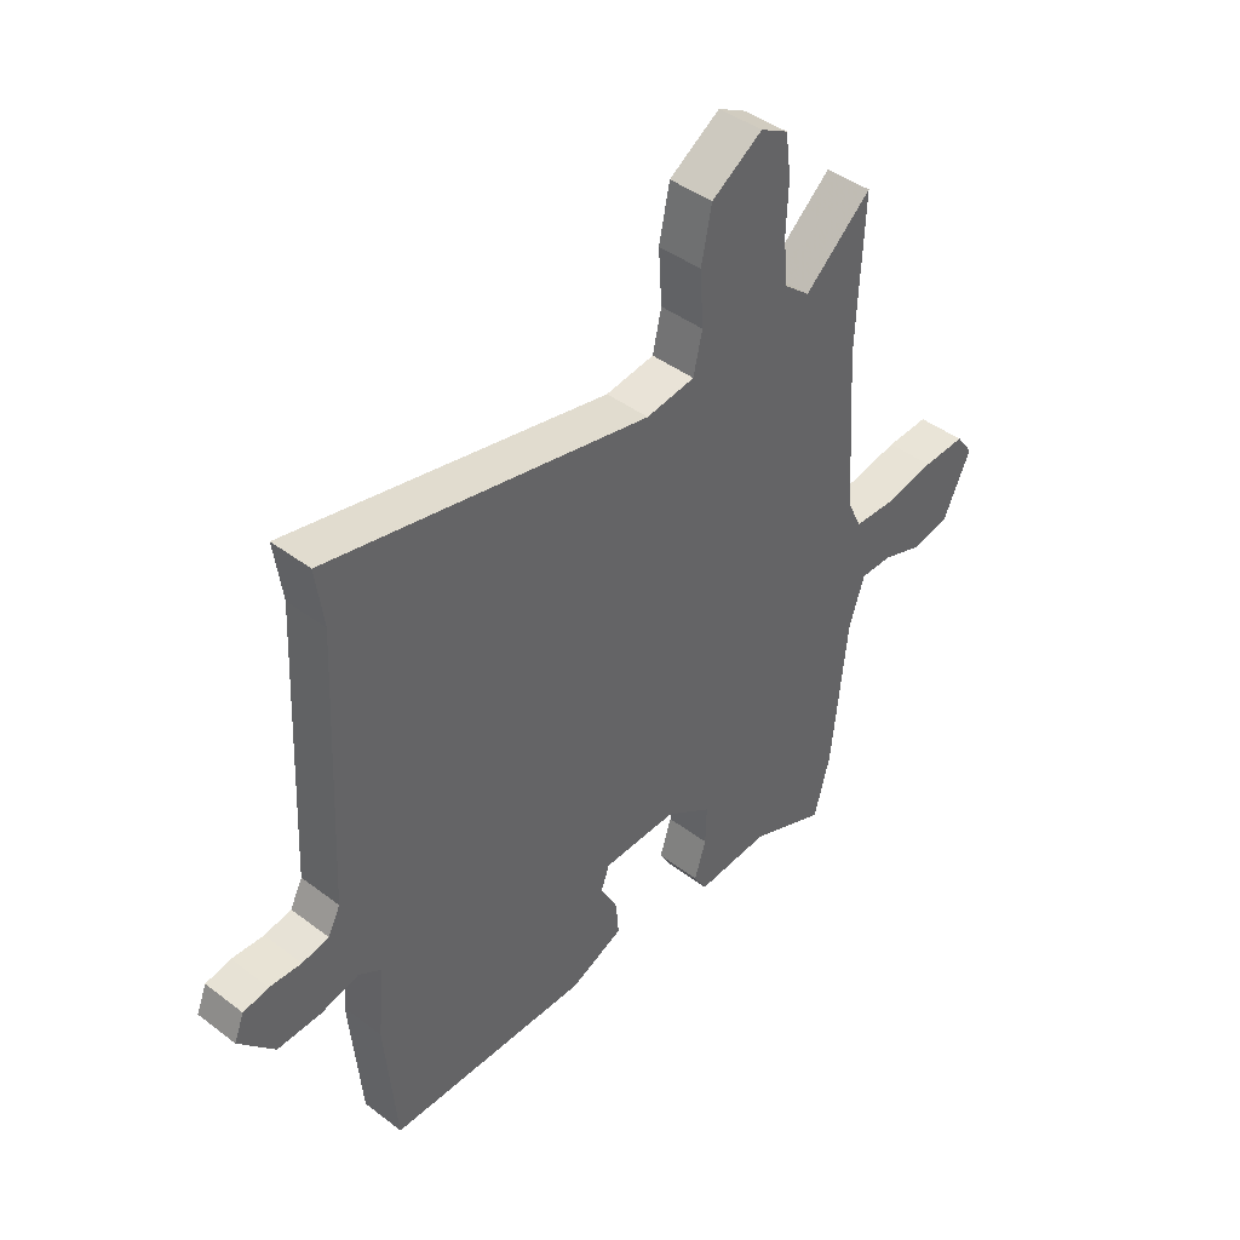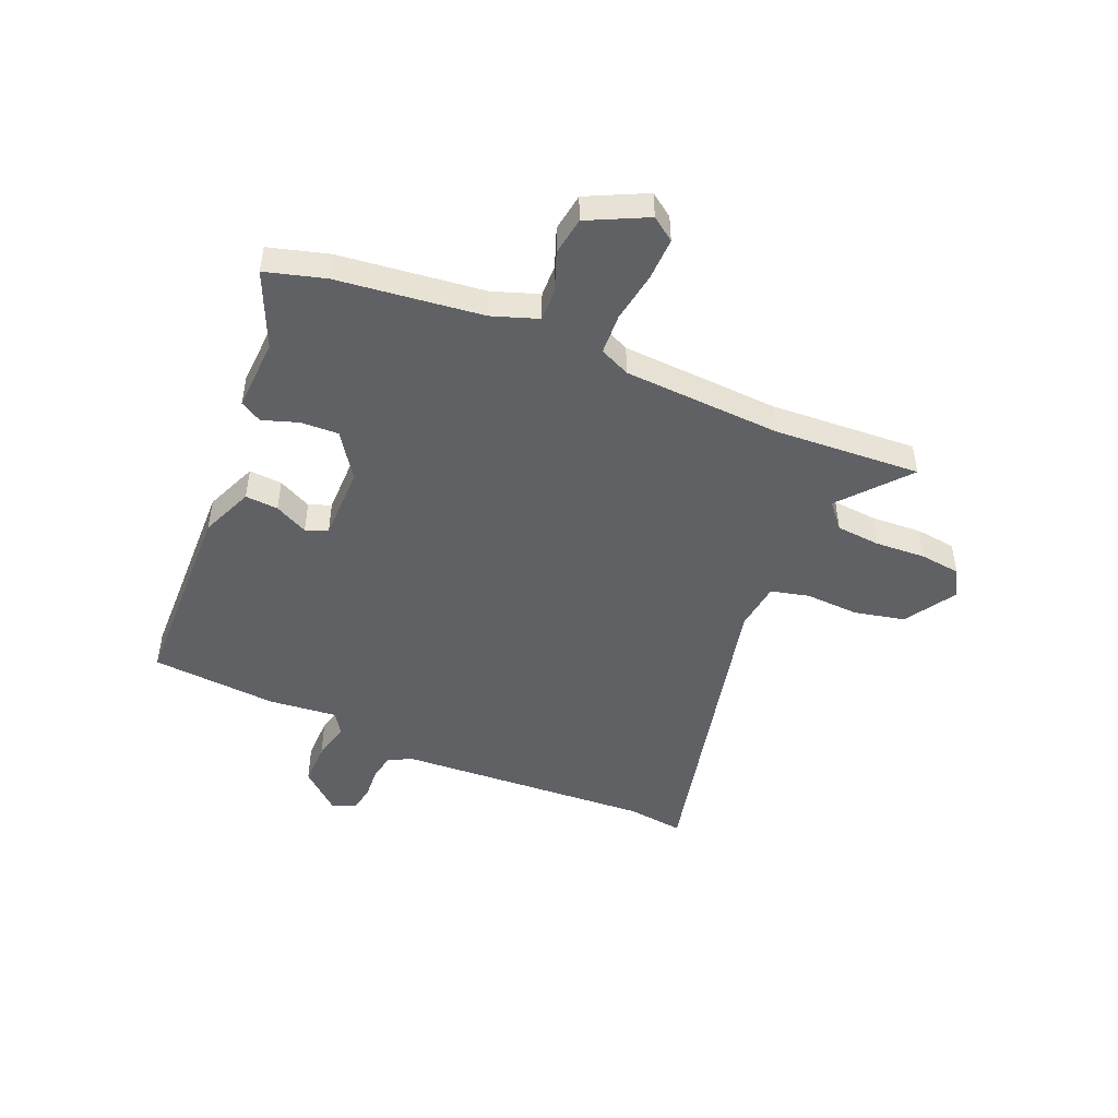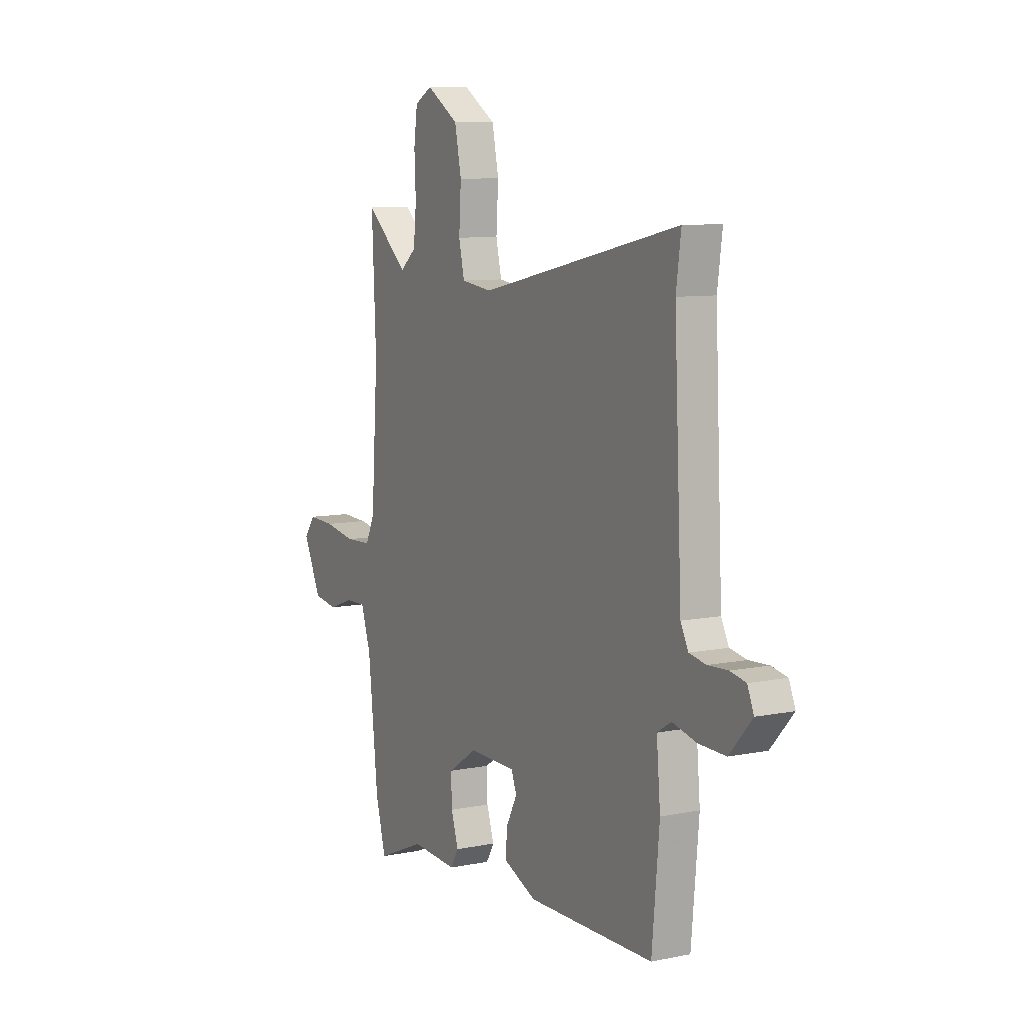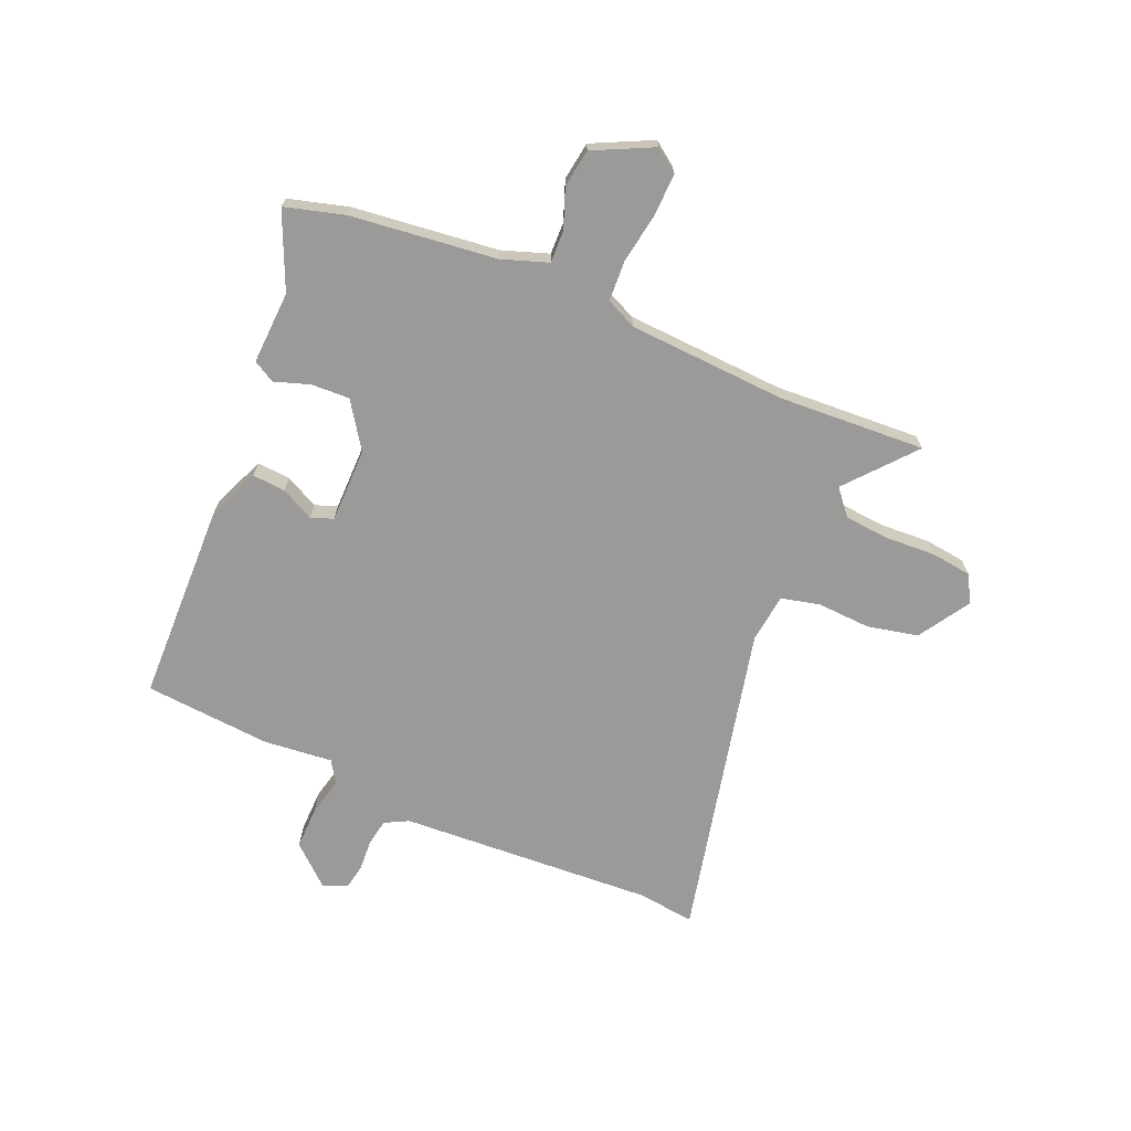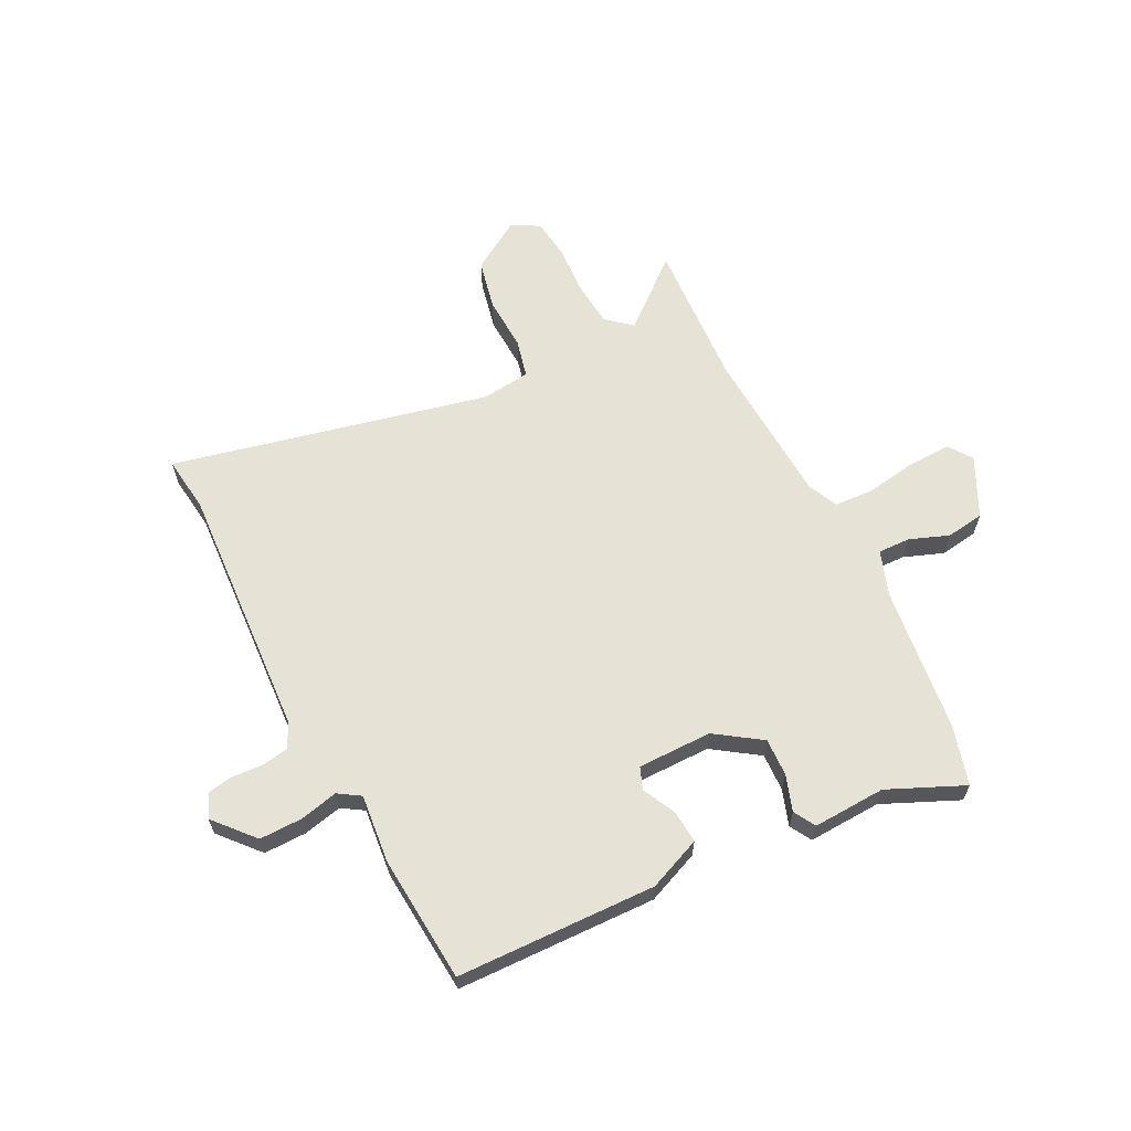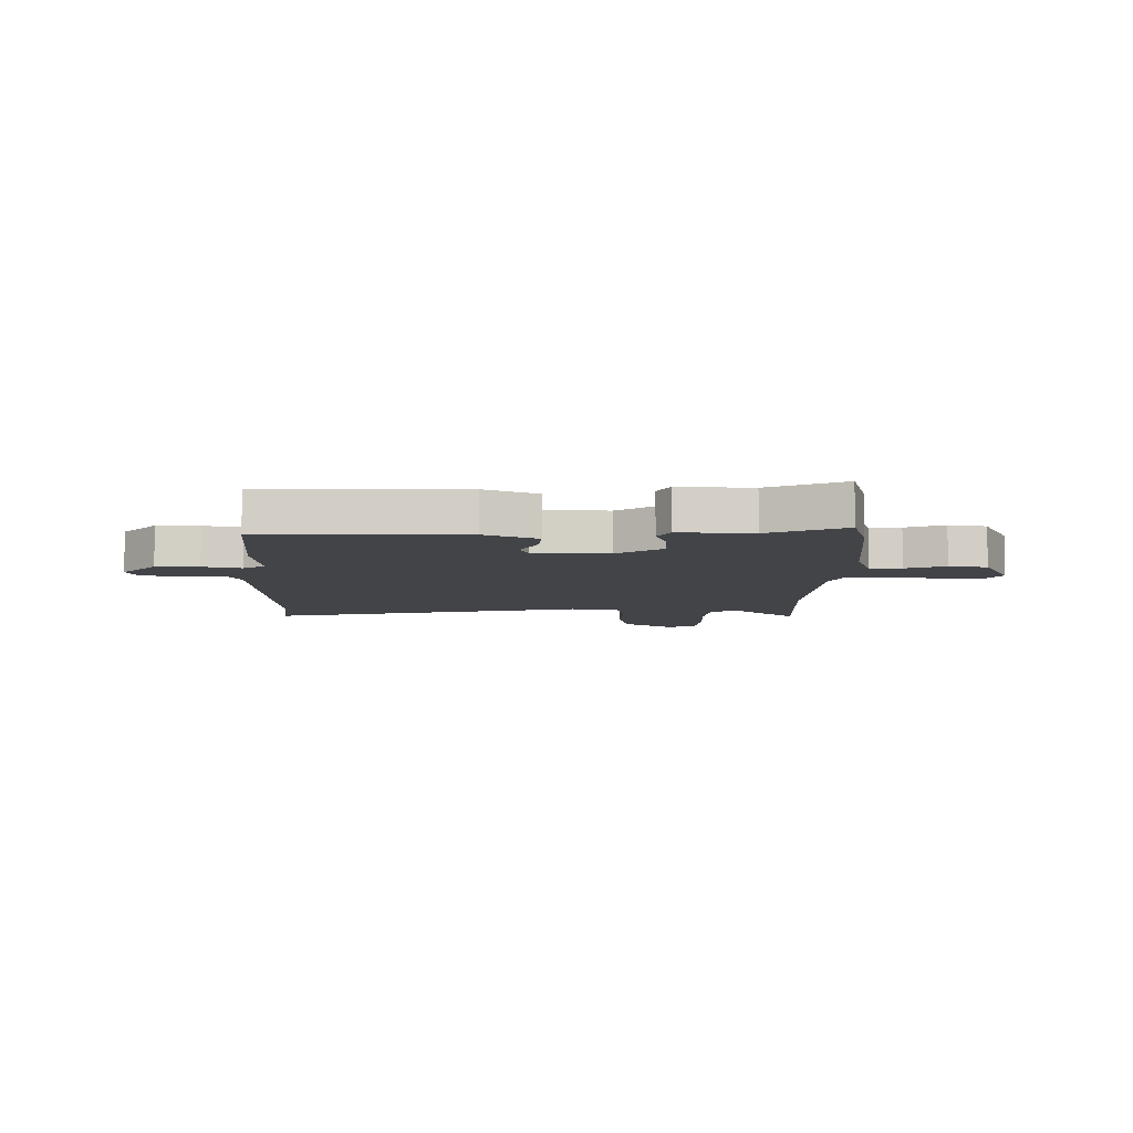
<metadata>
{"format":"obj","ext":"obj","renderer":"f3d","projection":"perspective","resolution":1024,"background":"white","views":[{"elev":42.8,"azim":132.1,"up":"+Z"},{"elev":-47.9,"azim":-112.2,"up":"+Y"},{"elev":8.7,"azim":61.3,"up":"+Z"},{"elev":-69.5,"azim":-112.5,"up":"+Y"},{"elev":63.1,"azim":153.9,"up":"+Y"},{"elev":-7.7,"azim":179.6,"up":"+Y"}]}
</metadata>
<code>
v -0.492 0.07 0.323
v -0.504 0.07 0.59
v -0.383 0.07 0.485
v -0.337 0.07 0.523
v -0.329 0.07 0.603
v -0.333 0.07 0.695
v -0.323 0.07 0.769
v -0.273 0.07 0.796
v -0.181 0.07 0.737
v -0.162 0.07 0.645
v -0.168 0.07 0.548
v -0.152 0.07 0.478
v -0.064 0.07 0.466
v 0.512 0.07 0.589
v 0.498 0.07 0.487
v 0.52 0.07 0.022
v 0.542 0.07 -0.021
v 0.59 0.07 -0.03
v 0.647 0.07 -0.027
v 0.692 0.07 -0.036
v 0.71 0.07 -0.08
v 0.646 0.07 -0.151
v 0.568 0.07 -0.149
v 0.499 0.07 -0.132
v 0.459 0.07 -0.157
v 0.47 0.07 -0.282
v 0.449 0.07 -0.512
v 0.087 0.07 -0.517
v -0.008 0.07 -0.476
v -0.003 0.07 -0.416
v 0.028 0.07 -0.356
v 0.013 0.07 -0.316
v -0.122 0.07 -0.314
v -0.205 0.07 -0.369
v -0.203 0.07 -0.438
v -0.182 0.07 -0.503
v -0.205 0.07 -0.542
v -0.337 0.07 -0.534
v -0.475 0.07 -0.593
v -0.504 0.07 -0.485
v -0.532 0.07 -0.221
v -0.56 0.07 -0.137
v -0.618 0.07 -0.138
v -0.69 0.07 -0.164
v -0.759 0.07 -0.153
v -0.81 0.07 -0.045
v -0.779 0.07 -0.003
v -0.702 0.07 -0.006
v -0.611 0.07 -0.022
v -0.537 0.07 -0.019
v -0.511 0.07 0.036
v -0.492 0 0.323
v -0.504 0 0.59
v -0.383 0 0.485
v -0.337 0 0.523
v -0.329 0 0.603
v -0.333 0 0.695
v -0.323 0 0.769
v -0.273 0 0.796
v -0.181 0 0.737
v -0.162 0 0.645
v -0.168 0 0.548
v -0.152 0 0.478
v -0.064 0 0.466
v 0.512 0 0.589
v 0.498 0 0.487
v 0.52 0 0.022
v 0.542 0 -0.021
v 0.59 0 -0.03
v 0.647 0 -0.027
v 0.692 0 -0.036
v 0.71 0 -0.08
v 0.646 0 -0.151
v 0.568 0 -0.149
v 0.499 0 -0.132
v 0.459 0 -0.157
v 0.47 0 -0.282
v 0.449 0 -0.512
v 0.087 0 -0.517
v -0.008 0 -0.476
v -0.003 0 -0.416
v 0.028 0 -0.356
v 0.013 0 -0.316
v -0.122 0 -0.314
v -0.205 0 -0.369
v -0.203 0 -0.438
v -0.182 0 -0.503
v -0.205 0 -0.542
v -0.337 0 -0.534
v -0.475 0 -0.593
v -0.504 0 -0.485
v -0.532 0 -0.221
v -0.56 0 -0.137
v -0.618 0 -0.138
v -0.69 0 -0.164
v -0.759 0 -0.153
v -0.81 0 -0.045
v -0.779 0 -0.003
v -0.702 0 -0.006
v -0.611 0 -0.022
v -0.537 0 -0.019
v -0.511 0 0.036
f 47 48 49
f 46 47 49
f 45 46 49
f 44 45 49
f 43 44 49
f 42 43 49 50
f 41 42 50 51
f 40 41 51
f 39 40 51
f 38 39 51
f 38 51 1
f 37 38 1
f 36 37 1
f 35 36 1
f 29 30 31
f 28 29 31
f 27 28 31
f 26 27 31
f 25 26 31
f 24 25 31 32
f 22 23 24
f 21 22 24
f 20 21 24
f 19 20 24
f 18 19 24
f 24 32 33
f 18 24 33
f 17 18 33
f 13 14 15
f 13 15 16
f 16 17 33
f 13 16 33
f 12 13 33
f 9 10 11
f 8 9 11
f 7 8 11
f 6 7 11
f 5 6 11
f 12 33 34
f 11 12 34
f 5 11 34
f 4 5 34
f 34 35 1
f 4 34 1
f 3 4 1
f 1 2 3
f 100 99 98
f 100 98 97
f 100 97 96
f 100 96 95
f 100 95 94
f 101 100 94 93
f 102 101 93 92
f 102 92 91
f 102 91 90
f 102 90 89
f 52 102 89
f 52 89 88
f 52 88 87
f 52 87 86
f 82 81 80
f 82 80 79
f 82 79 78
f 82 78 77
f 82 77 76
f 83 82 76 75
f 75 74 73
f 75 73 72
f 75 72 71
f 75 71 70
f 75 70 69
f 84 83 75
f 84 75 69
f 84 69 68
f 66 65 64
f 67 66 64
f 84 68 67
f 84 67 64
f 84 64 63
f 62 61 60
f 62 60 59
f 62 59 58
f 62 58 57
f 62 57 56
f 85 84 63
f 85 63 62
f 85 62 56
f 85 56 55
f 52 86 85
f 52 85 55
f 52 55 54
f 54 53 52
f 1 52 53 2
f 2 53 54 3
f 3 54 55 4
f 4 55 56 5
f 5 56 57 6
f 6 57 58 7
f 7 58 59 8
f 8 59 60 9
f 9 60 61 10
f 10 61 62 11
f 11 62 63 12
f 12 63 64 13
f 13 64 65 14
f 14 65 66 15
f 15 66 67 16
f 16 67 68 17
f 17 68 69 18
f 18 69 70 19
f 19 70 71 20
f 20 71 72 21
f 21 72 73 22
f 22 73 74 23
f 23 74 75 24
f 24 75 76 25
f 25 76 77 26
f 26 77 78 27
f 27 78 79 28
f 28 79 80 29
f 29 80 81 30
f 30 81 82 31
f 31 82 83 32
f 32 83 84 33
f 33 84 85 34
f 34 85 86 35
f 35 86 87 36
f 36 87 88 37
f 37 88 89 38
f 38 89 90 39
f 39 90 91 40
f 40 91 92 41
f 41 92 93 42
f 42 93 94 43
f 43 94 95 44
f 44 95 96 45
f 45 96 97 46
f 46 97 98 47
f 47 98 99 48
f 48 99 100 49
f 49 100 101 50
f 50 101 102 51
f 51 102 52 1

</code>
